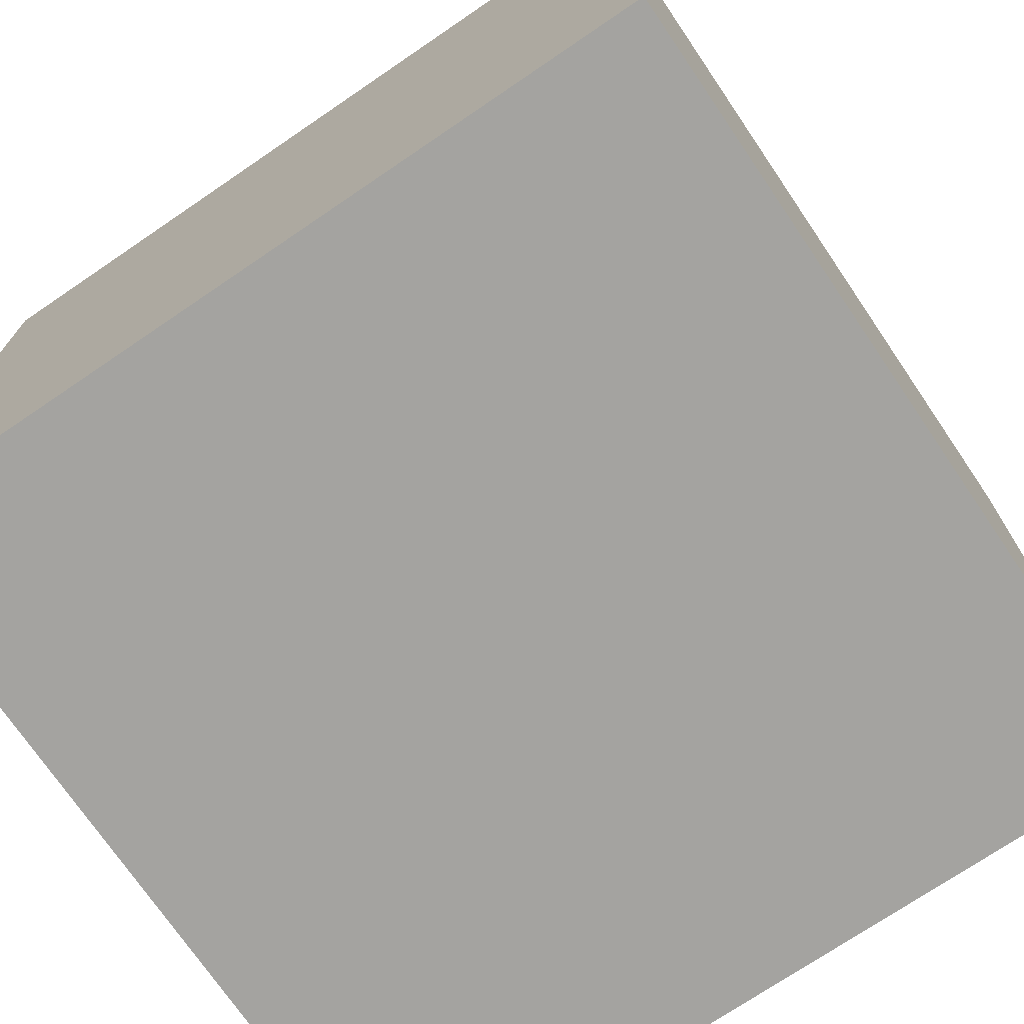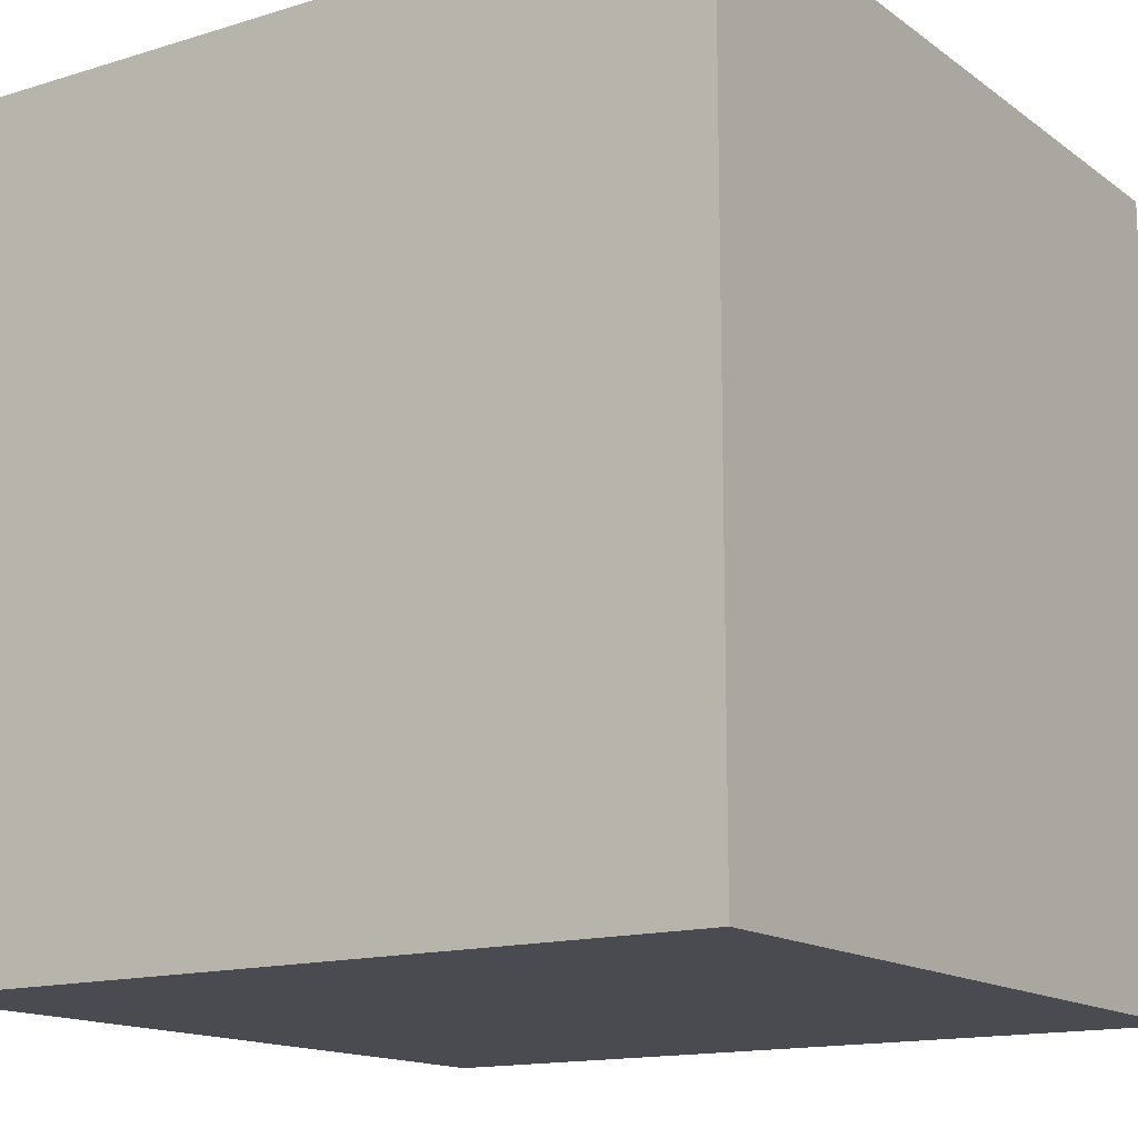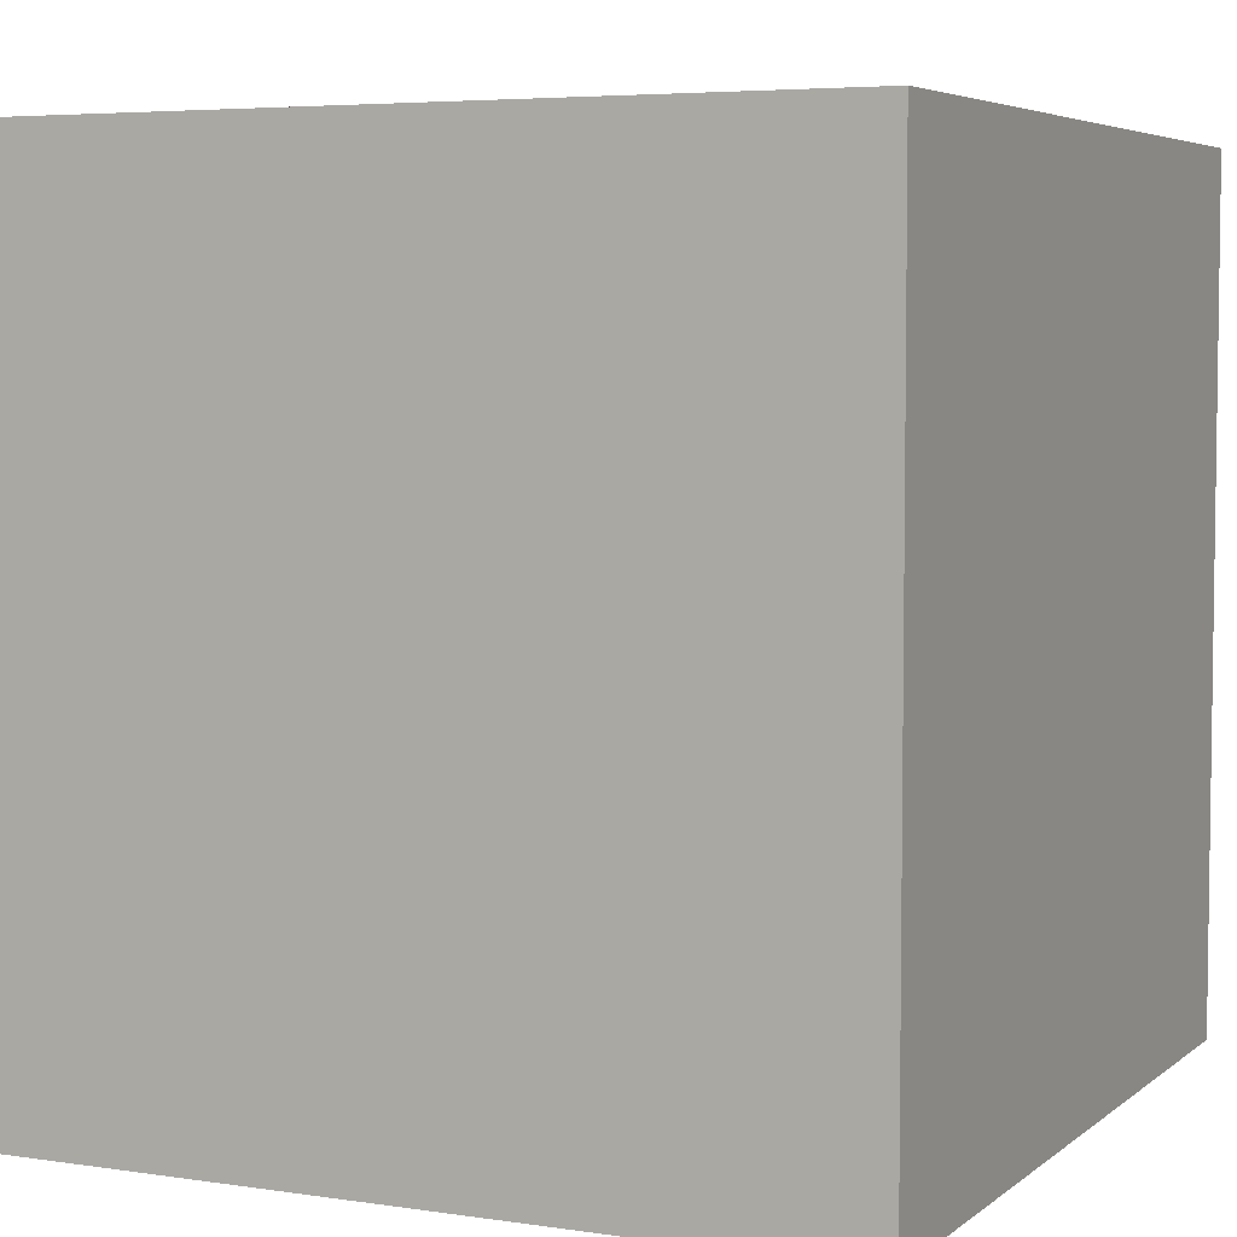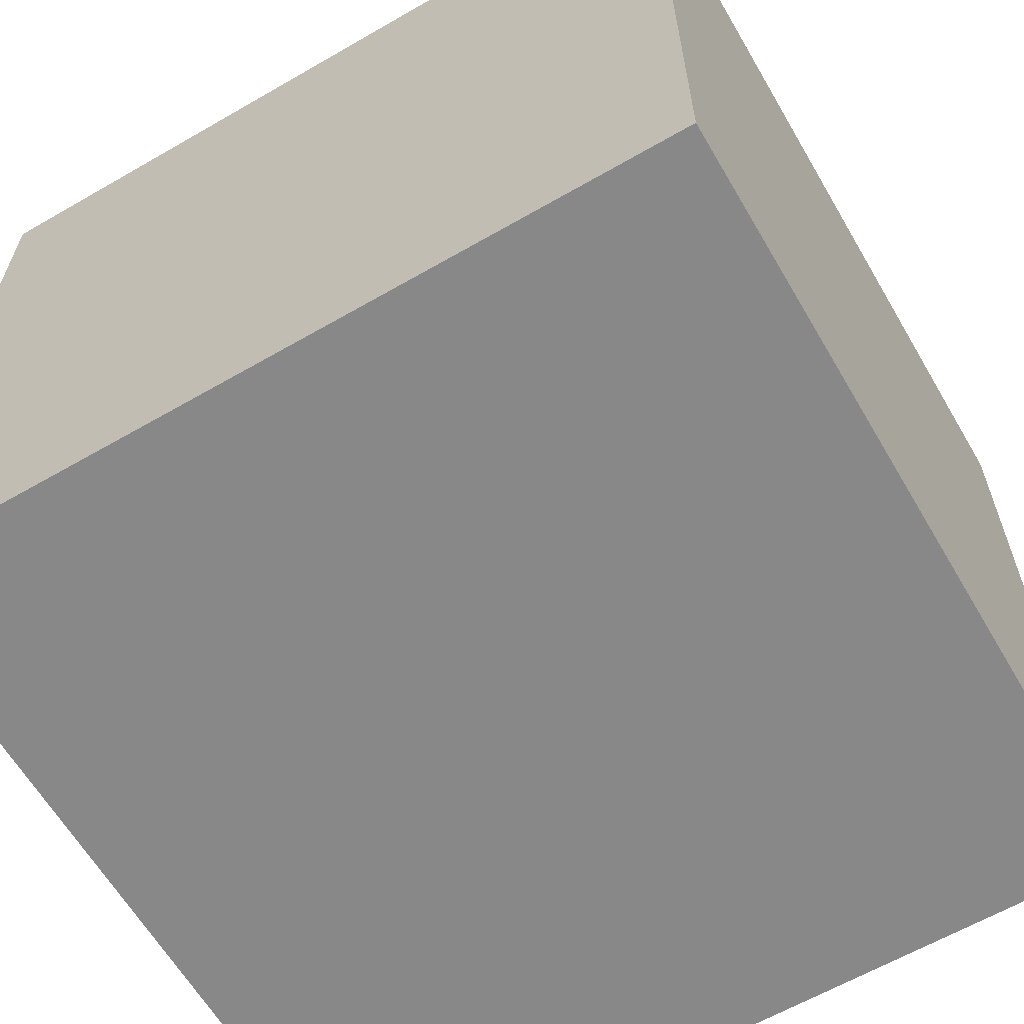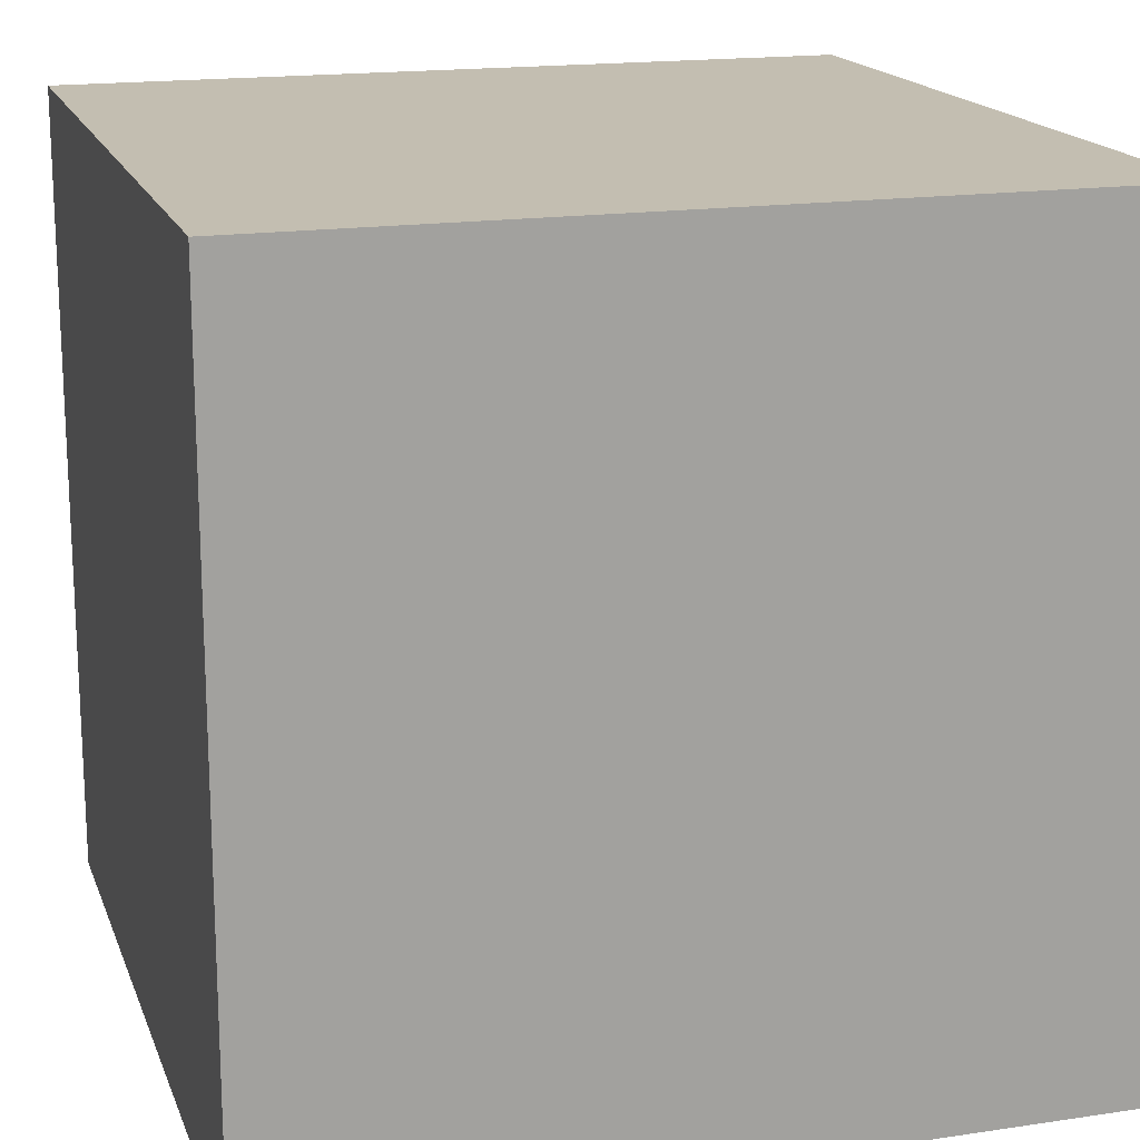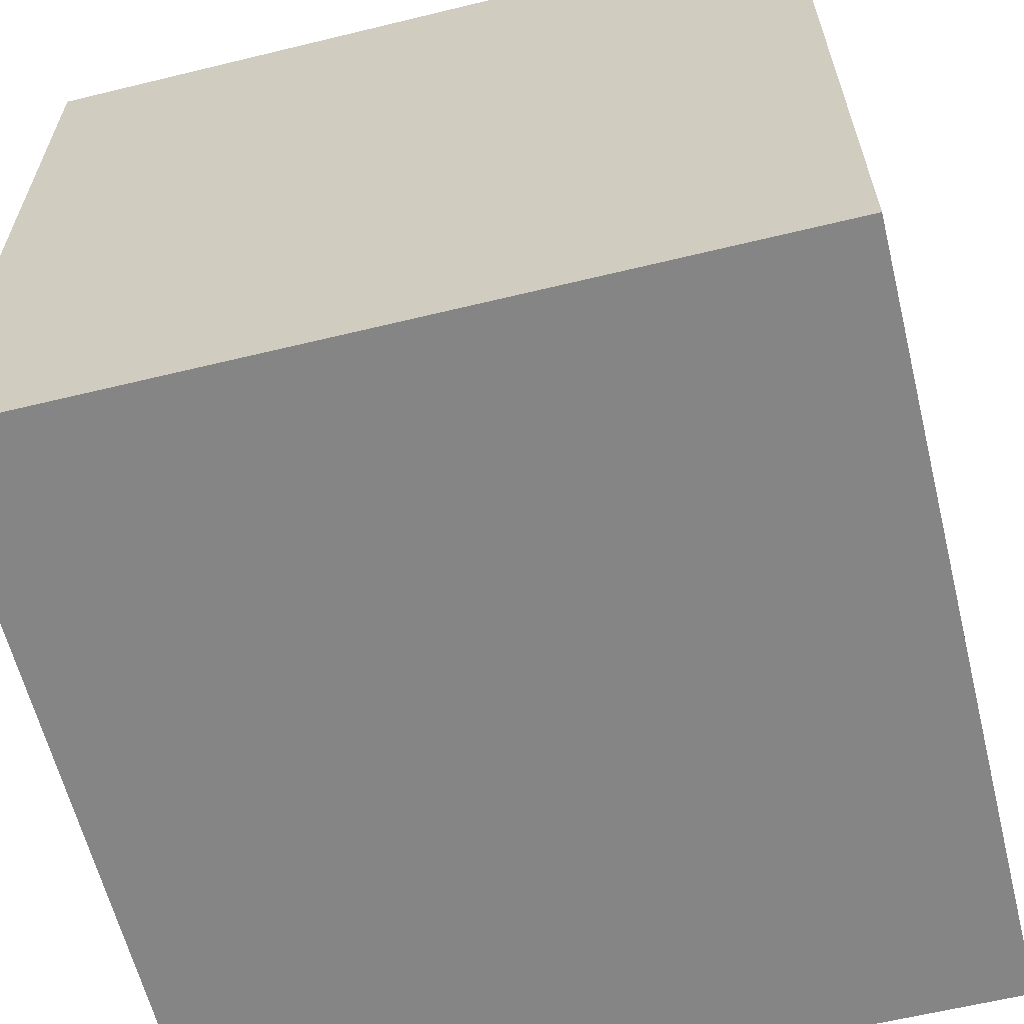
<metadata>
{"format":"obj","ext":"obj","renderer":"f3d","projection":"perspective","resolution":1024,"background":"white","views":[{"elev":-73.0,"azim":-55.8,"up":"+Y"},{"elev":-14.6,"azim":123.7,"up":"+Z"},{"elev":5.1,"azim":115.3,"up":"+Y"},{"elev":-62.8,"azim":120.3,"up":"+Z"},{"elev":17.2,"azim":-106.6,"up":"+Y"},{"elev":-61.7,"azim":103.9,"up":"+Y"}]}
</metadata>
<code>
v 1 -1 -1
v 1 -1 1
v -1 -1 1
v -1 -1 -1
v 1 1 -1
v 1 1 1
v -1 1 1
v -1 1 -1
f 2 3 4
f 8 7 6
f 5 6 2
f 6 7 3
f 3 7 8
f 1 4 8
f 1 2 4
f 5 8 6
f 1 5 2
f 2 6 3
f 4 3 8
f 5 1 8

</code>
